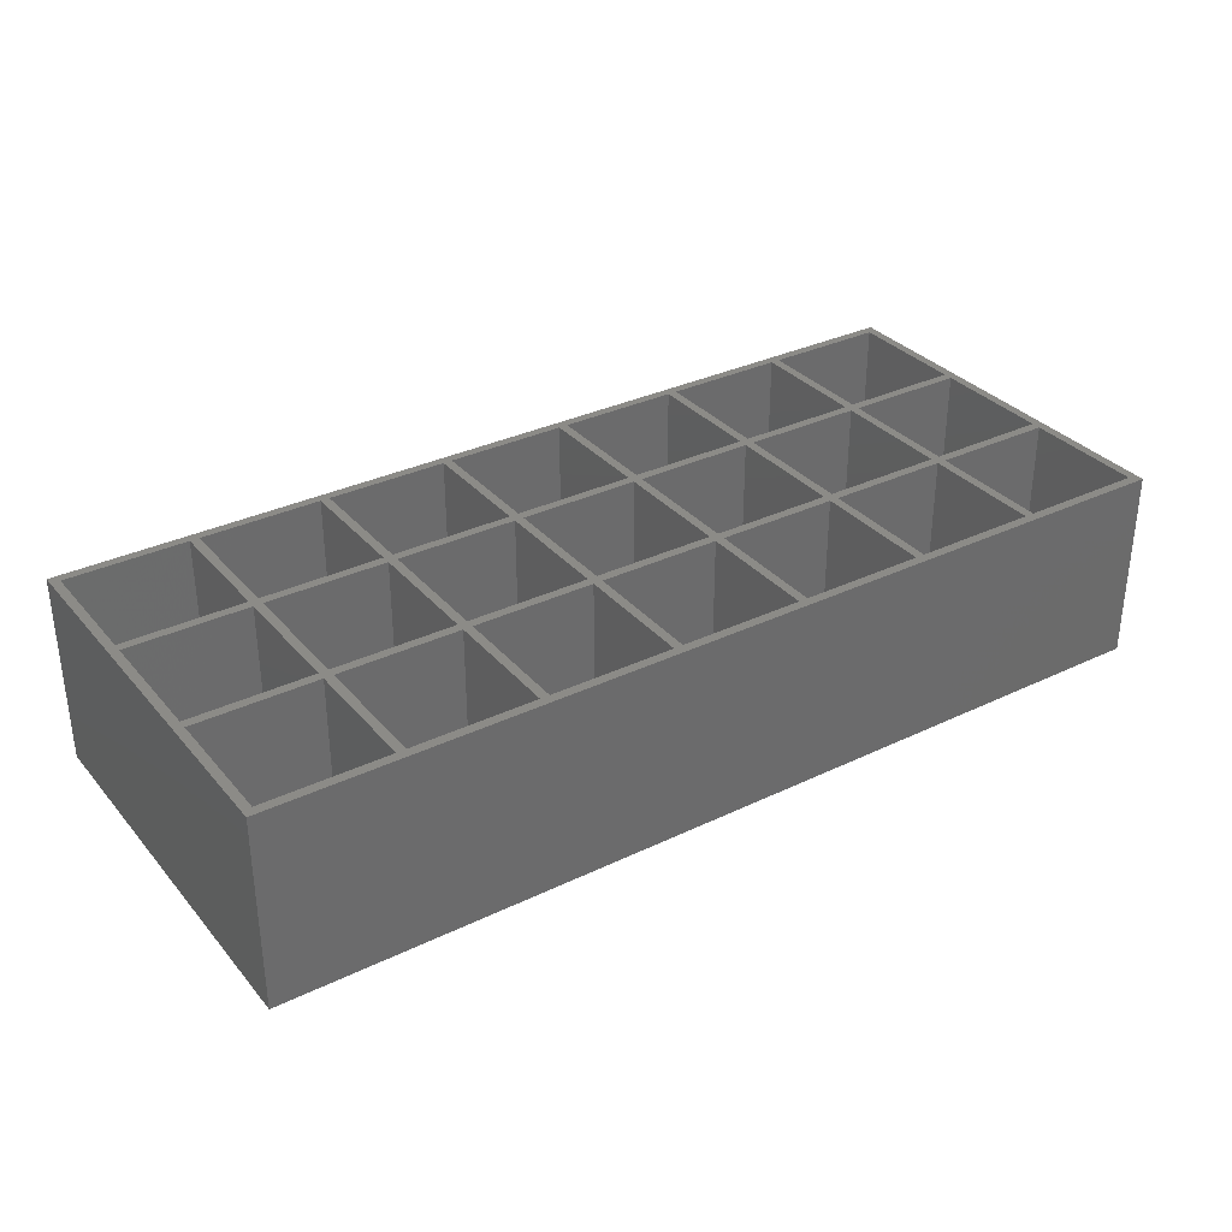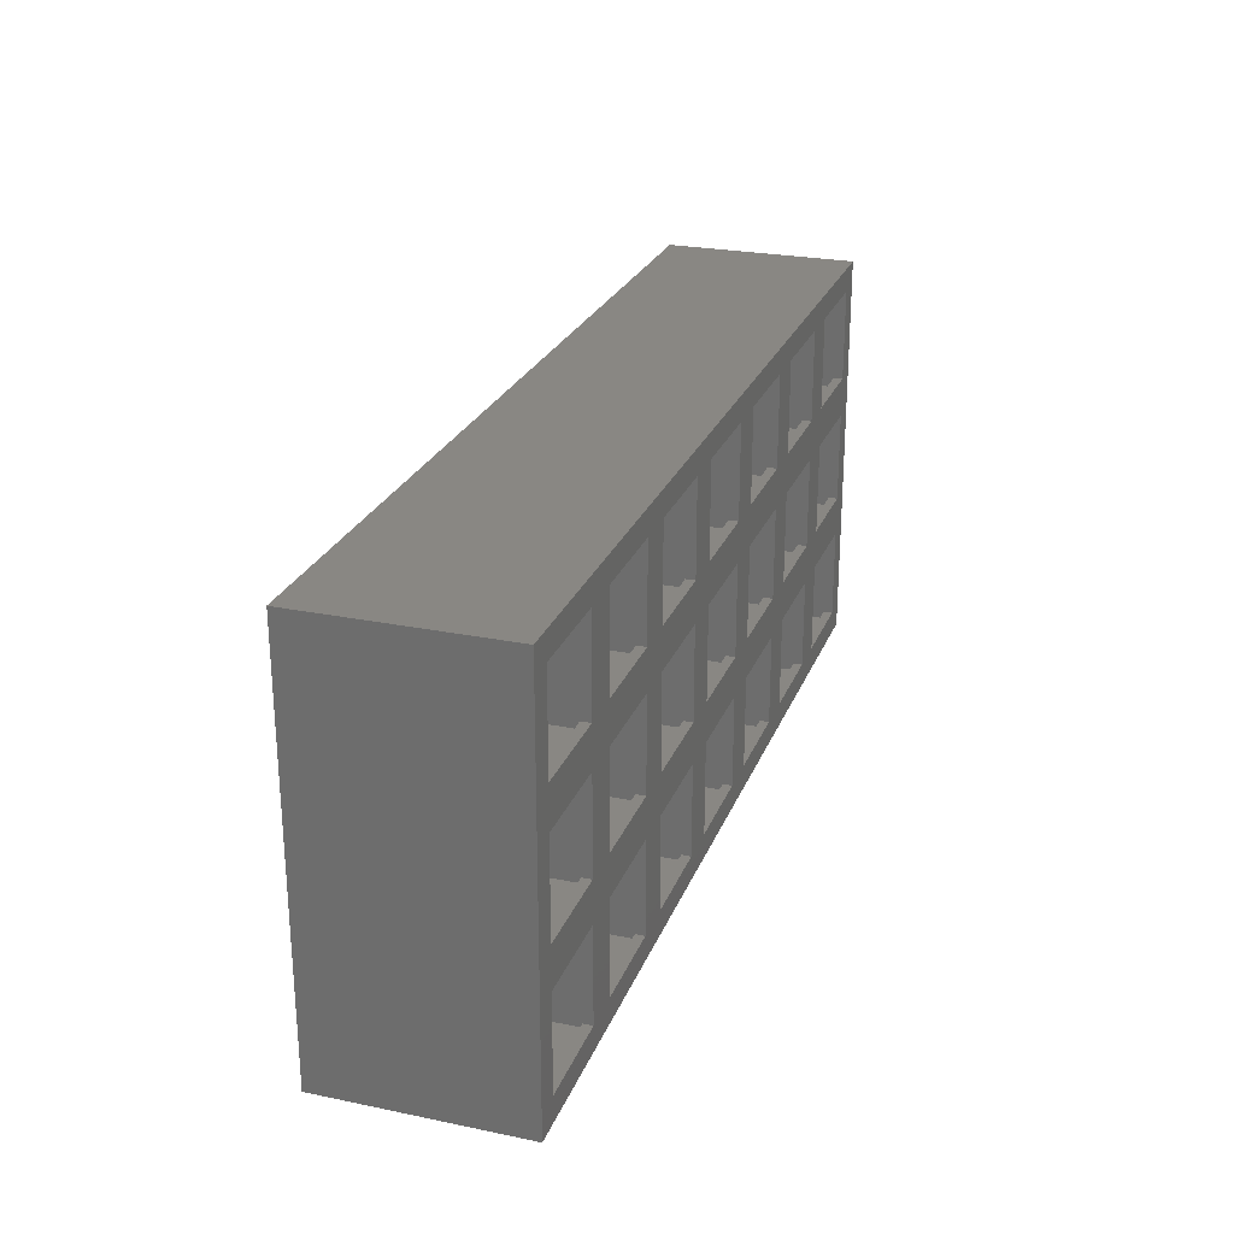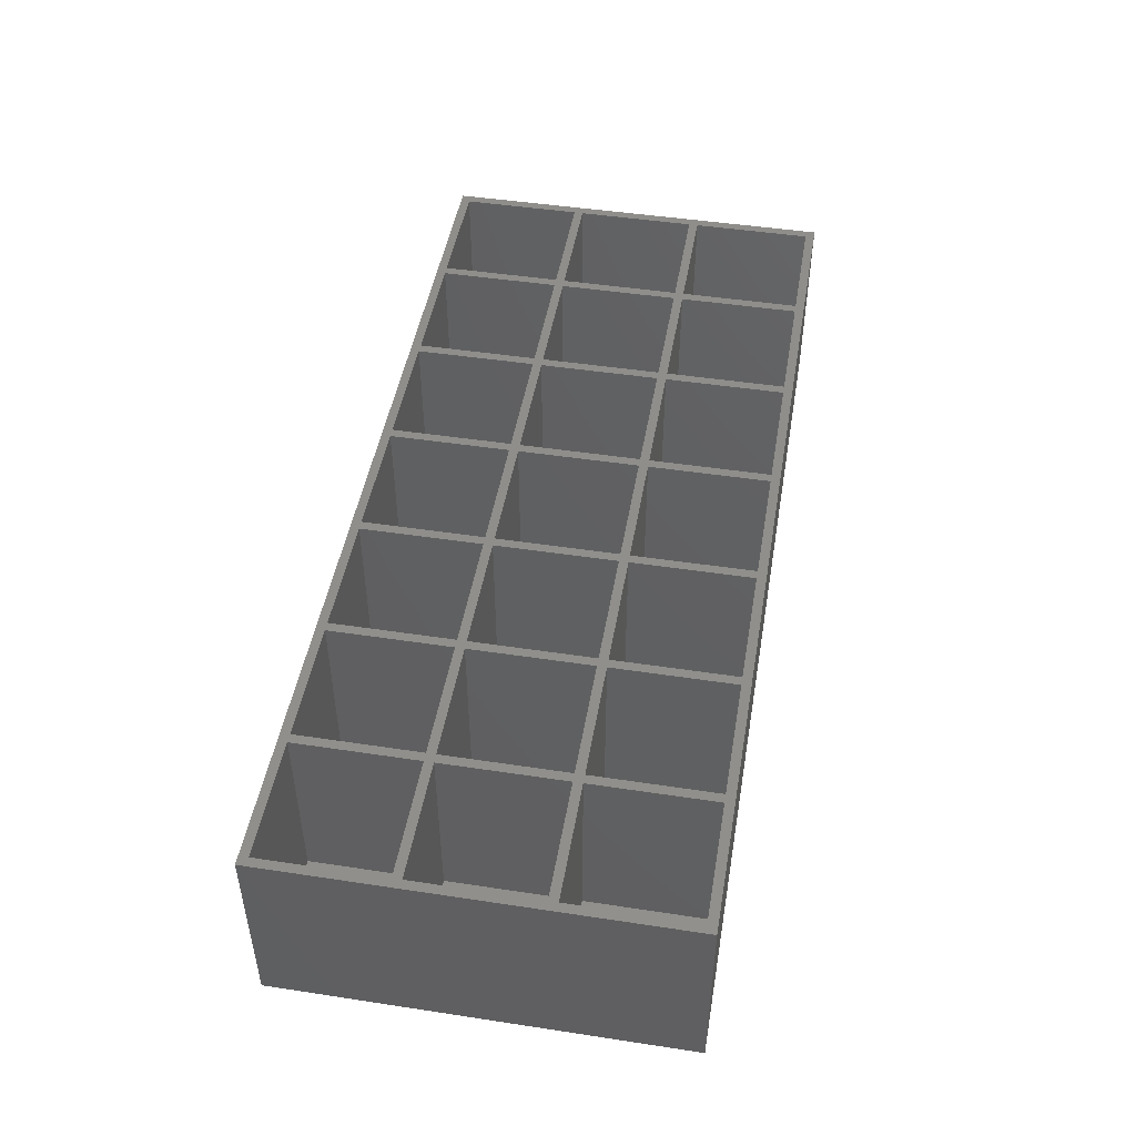
<metadata>
{"format":"stl","ext":"stl","renderer":"f3d","projection":"perspective","resolution":1024,"background":"white","views":[{"elev":32.8,"azim":-33.7,"up":"+Z"},{"elev":25.2,"azim":108.3,"up":"+Y"},{"elev":47.4,"azim":99.7,"up":"+Z"}]}
</metadata>
<code>
# stl→obj: 344 verts, 768 faces
v -76 -33 -15.75
v -76 -33 15.75
v -76 33 -15.75
v -76 33 15.75
v 76 -33 -15.75
v 76 -33 15.75
v -57 29 -15.75
v 76 33 -15.75
v -72 -14 -15.75
v -72 7.5 -15.75
v -72 14 -15.75
v -57 7.5 -15.75
v -72 -29 -15.75
v -57 -29 -15.75
v -57 14 -15.75
v 29 -14 -15.75
v 14 -7.5 -15.75
v 35.5 -14 -15.75
v -72 -7.5 -15.75
v -57 -14 -15.75
v -29 -29 -15.75
v -35.5 -14 -15.75
v -29 -14 -15.75
v -14 14 -15.75
v -7.5 7.5 -15.75
v -14 7.5 -15.75
v 7.5 -14 -15.75
v -7.5 -7.5 -15.75
v 14 -14 -15.75
v -57 -7.5 -15.75
v -14 -7.5 -15.75
v -50.5 -7.5 -15.75
v -50.5 7.5 -15.75
v -35.5 14 -15.75
v -35.5 7.5 -15.75
v -50.5 14 -15.75
v -50.5 29 -15.75
v -50.5 -14 -15.75
v -50.5 -29 -15.75
v -35.5 -29 -15.75
v -14 -14 -15.75
v -7.5 -29 -15.75
v -14 -29 -15.75
v 7.5 7.5 -15.75
v 7.5 -7.5 -15.75
v -7.5 -14 -15.75
v -35.5 29 -15.75
v -29 14 -15.75
v -72 29 -15.75
v -29 7.5 -15.75
v -29 29 -15.75
v -35.5 -7.5 -15.75
v 50.5 -7.5 -15.75
v 57 -14 -15.75
v 50.5 -14 -15.75
v 29 -7.5 -15.75
v -7.5 14 -15.75
v -29 -7.5 -15.75
v 14 14 -15.75
v 7.5 29 -15.75
v 14 29 -15.75
v -14 29 -15.75
v -7.5 29 -15.75
v 7.5 -29 -15.75
v 29 7.5 -15.75
v 35.5 -7.5 -15.75
v 7.5 14 -15.75
v 14 7.5 -15.75
v 35.5 7.5 -15.75
v 29 14 -15.75
v 50.5 7.5 -15.75
v 14 -29 -15.75
v 29 -29 -15.75
v 35.5 -29 -15.75
v 29 29 -15.75
v 57 14 -15.75
v 50.5 14 -15.75
v 35.5 29 -15.75
v 57 -29 -15.75
v 35.5 14 -15.75
v 72 29 -15.75
v 72 14 -15.75
v 57 7.5 -15.75
v 50.5 29 -15.75
v 57 29 -15.75
v 72 -14 -15.75
v 72 7.5 -15.75
v 72 -29 -15.75
v 57 -7.5 -15.75
v 72 -7.5 -15.75
v 50.5 -29 -15.75
v 76 33 15.75
v -74.5 -31.5 15.75
v -54.5 -31.5 15.75
v -74.5 -11.5 15.75
v -74.5 -10 15.75
v -54.5 -11.5 15.75
v -53 -31.5 15.75
v -74.5 10 15.75
v -54.5 10 15.75
v -74.5 11.5 15.75
v -74.5 31.5 15.75
v -54.5 31.5 15.75
v -33 31.5 15.75
v -33 11.5 15.75
v -31.5 11.5 15.75
v -54.5 11.5 15.75
v -10 -10 15.75
v -10 10 15.75
v -11.5 10 15.75
v 33 -11.5 15.75
v 53 -11.5 15.75
v 33 -10 15.75
v -31.5 -10 15.75
v -31.5 10 15.75
v -33 10 15.75
v -33 -31.5 15.75
v -31.5 -11.5 15.75
v -11.5 -11.5 15.75
v -33 -10 15.75
v -54.5 -10 15.75
v -53 -11.5 15.75
v 31.5 11.5 15.75
v 11.5 11.5 15.75
v 31.5 10 15.75
v -53 -10 15.75
v -33 -11.5 15.75
v -31.5 -31.5 15.75
v -11.5 31.5 15.75
v -11.5 11.5 15.75
v -10 11.5 15.75
v 53 10 15.75
v 53 -10 15.75
v 54.5 -10 15.75
v -53 10 15.75
v -53 11.5 15.75
v -53 31.5 15.75
v 11.5 -31.5 15.75
v 11.5 -11.5 15.75
v 10 -11.5 15.75
v -11.5 -31.5 15.75
v -10 -11.5 15.75
v -11.5 -10 15.75
v 33 10 15.75
v 33 11.5 15.75
v -10 -31.5 15.75
v -31.5 31.5 15.75
v 10 10 15.75
v 74.5 -10 15.75
v 74.5 -11.5 15.75
v 10 -10 15.75
v 10 -31.5 15.75
v 11.5 -10 15.75
v 10 11.5 15.75
v 31.5 -10 15.75
v 53 -31.5 15.75
v 54.5 -31.5 15.75
v 31.5 -11.5 15.75
v -10 31.5 15.75
v 10 31.5 15.75
v 74.5 -31.5 15.75
v 11.5 10 15.75
v 31.5 -31.5 15.75
v 33 -31.5 15.75
v 11.5 31.5 15.75
v 33 31.5 15.75
v 31.5 31.5 15.75
v 54.5 11.5 15.75
v 54.5 31.5 15.75
v 53 11.5 15.75
v 54.5 -11.5 15.75
v 53 31.5 15.75
v 74.5 11.5 15.75
v 54.5 10 15.75
v 74.5 10 15.75
v 74.5 31.5 15.75
v -72 -29 -14.25
v -72 -14 -14.25
v -57 -14 -14.25
v -57 -29 -14.25
v -72 -7.5 -14.25
v -72 7.5 -14.25
v -57 7.5 -14.25
v -57 -7.5 -14.25
v -72 14 -14.25
v -72 29 -14.25
v -57 29 -14.25
v -57 14 -14.25
v -50.5 -29 -14.25
v -50.5 -14 -14.25
v -35.5 -14 -14.25
v -35.5 -29 -14.25
v -50.5 -7.5 -14.25
v -50.5 7.5 -14.25
v -35.5 7.5 -14.25
v -35.5 -7.5 -14.25
v -50.5 14 -14.25
v -50.5 29 -14.25
v -35.5 29 -14.25
v -35.5 14 -14.25
v -29 -29 -14.25
v -29 -14 -14.25
v -14 -14 -14.25
v -14 -29 -14.25
v -29 -7.5 -14.25
v -29 7.5 -14.25
v -14 7.5 -14.25
v -14 -7.5 -14.25
v -29 14 -14.25
v -29 29 -14.25
v -14 29 -14.25
v -14 14 -14.25
v -7.5 -29 -14.25
v -7.5 -14 -14.25
v 7.5 -14 -14.25
v 7.5 -29 -14.25
v -7.5 -7.5 -14.25
v -7.5 7.5 -14.25
v 7.5 7.5 -14.25
v 7.5 -7.5 -14.25
v -7.5 14 -14.25
v -7.5 29 -14.25
v 7.5 29 -14.25
v 7.5 14 -14.25
v 14 -29 -14.25
v 14 -14 -14.25
v 29 -14 -14.25
v 29 -29 -14.25
v 14 -7.5 -14.25
v 14 7.5 -14.25
v 29 7.5 -14.25
v 29 -7.5 -14.25
v 14 14 -14.25
v 14 29 -14.25
v 29 29 -14.25
v 29 14 -14.25
v 35.5 -29 -14.25
v 35.5 -14 -14.25
v 50.5 -14 -14.25
v 50.5 -29 -14.25
v 35.5 -7.5 -14.25
v 35.5 7.5 -14.25
v 50.5 7.5 -14.25
v 50.5 -7.5 -14.25
v 35.5 14 -14.25
v 35.5 29 -14.25
v 50.5 29 -14.25
v 50.5 14 -14.25
v 57 -29 -14.25
v 57 -14 -14.25
v 72 -14 -14.25
v 72 -29 -14.25
v 57 -7.5 -14.25
v 57 7.5 -14.25
v 72 7.5 -14.25
v 72 -7.5 -14.25
v 57 14 -14.25
v 57 29 -14.25
v 72 29 -14.25
v 72 14 -14.25
v -74.5 -31.5 -14.25
v -74.5 -11.5 -14.25
v -54.5 -31.5 -14.25
v -54.5 -11.5 -14.25
v -74.5 -10 -14.25
v -74.5 10 -14.25
v -54.5 -10 -14.25
v -54.5 10 -14.25
v -74.5 11.5 -14.25
v -74.5 31.5 -14.25
v -54.5 11.5 -14.25
v -54.5 31.5 -14.25
v -53 -31.5 -14.25
v -53 -11.5 -14.25
v -33 -31.5 -14.25
v -33 -11.5 -14.25
v -53 -10 -14.25
v -53 10 -14.25
v -33 -10 -14.25
v -33 10 -14.25
v -53 11.5 -14.25
v -53 31.5 -14.25
v -33 11.5 -14.25
v -33 31.5 -14.25
v -31.5 -31.5 -14.25
v -31.5 -11.5 -14.25
v -11.5 -31.5 -14.25
v -11.5 -11.5 -14.25
v -31.5 -10 -14.25
v -31.5 10 -14.25
v -11.5 -10 -14.25
v -11.5 10 -14.25
v -31.5 11.5 -14.25
v -31.5 31.5 -14.25
v -11.5 11.5 -14.25
v -11.5 31.5 -14.25
v -10 -31.5 -14.25
v -10 -11.5 -14.25
v 10 -31.5 -14.25
v 10 -11.5 -14.25
v -10 -10 -14.25
v -10 10 -14.25
v 10 -10 -14.25
v 10 10 -14.25
v -10 11.5 -14.25
v -10 31.5 -14.25
v 10 11.5 -14.25
v 10 31.5 -14.25
v 11.5 -31.5 -14.25
v 11.5 -11.5 -14.25
v 31.5 -31.5 -14.25
v 31.5 -11.5 -14.25
v 11.5 -10 -14.25
v 11.5 10 -14.25
v 31.5 -10 -14.25
v 31.5 10 -14.25
v 11.5 11.5 -14.25
v 11.5 31.5 -14.25
v 31.5 11.5 -14.25
v 31.5 31.5 -14.25
v 33 -31.5 -14.25
v 33 -11.5 -14.25
v 53 -31.5 -14.25
v 53 -11.5 -14.25
v 33 -10 -14.25
v 33 10 -14.25
v 53 -10 -14.25
v 53 10 -14.25
v 33 11.5 -14.25
v 33 31.5 -14.25
v 53 11.5 -14.25
v 53 31.5 -14.25
v 54.5 -31.5 -14.25
v 54.5 -11.5 -14.25
v 74.5 -31.5 -14.25
v 74.5 -11.5 -14.25
v 54.5 -10 -14.25
v 54.5 10 -14.25
v 74.5 -10 -14.25
v 74.5 10 -14.25
v 54.5 11.5 -14.25
v 54.5 31.5 -14.25
v 74.5 11.5 -14.25
v 74.5 31.5 -14.25
f 1 2 3
f 3 2 4
f 2 1 5
f 6 2 5
f 7 3 8
f 1 3 9
f 10 11 12
f 1 9 13
f 1 13 5
f 13 14 5
f 15 12 11
f 9 3 10
f 16 17 18
f 9 10 19
f 9 19 20
f 21 22 23
f 24 25 26
f 27 28 29
f 10 3 11
f 30 20 19
f 27 31 28
f 32 12 33
f 34 35 36
f 37 7 8
f 20 30 38
f 14 39 5
f 39 40 5
f 38 30 22
f 41 42 43
f 12 15 33
f 30 12 32
f 44 17 45
f 42 41 46
f 47 37 8
f 24 26 48
f 15 36 35
f 11 3 49
f 50 34 48
f 23 30 32
f 51 47 8
f 22 30 23
f 40 21 5
f 21 43 5
f 32 52 41
f 28 26 25
f 53 54 55
f 56 18 17
f 25 57 44
f 17 16 45
f 58 35 50
f 59 60 61
f 62 51 8
f 47 48 34
f 23 32 41
f 46 52 58
f 63 62 8
f 41 52 46
f 7 36 15
f 43 42 5
f 34 50 35
f 42 64 5
f 58 31 27
f 65 66 56
f 50 48 26
f 35 58 52
f 26 28 31
f 45 29 28
f 46 58 27
f 60 59 67
f 60 63 8
f 25 24 57
f 68 44 67
f 29 45 16
f 61 60 8
f 69 70 71
f 39 20 38
f 64 72 5
f 67 44 57
f 72 73 5
f 74 16 18
f 17 44 68
f 57 62 63
f 68 67 59
f 70 69 65
f 70 65 59
f 75 61 8
f 72 27 29
f 18 56 66
f 76 71 77
f 78 75 8
f 53 55 66
f 49 3 7
f 73 74 5
f 33 15 35
f 36 7 37
f 68 59 65
f 79 55 54
f 18 66 55
f 66 65 69
f 80 70 78
f 81 8 82
f 82 83 76
f 70 75 78
f 84 78 8
f 71 70 80
f 71 80 77
f 76 77 85
f 85 84 8
f 54 53 86
f 62 57 24
f 48 47 51
f 83 82 87
f 5 88 8
f 85 8 81
f 88 86 8
f 53 71 83
f 89 53 83
f 86 53 89
f 86 89 90
f 86 90 8
f 90 87 8
f 84 85 77
f 83 71 76
f 87 82 8
f 22 21 40
f 79 5 91
f 27 72 64
f 55 79 91
f 88 5 79
f 16 74 73
f 91 5 74
f 20 39 14
f 3 4 8
f 8 4 92
f 93 2 6
f 94 93 6
f 4 2 93
f 4 93 95
f 96 95 97
f 98 94 6
f 4 95 96
f 99 100 101
f 4 96 99
f 102 103 4
f 104 105 106
f 107 101 100
f 4 99 101
f 108 109 110
f 92 4 103
f 111 112 113
f 114 115 116
f 117 98 6
f 118 119 120
f 121 97 122
f 123 124 125
f 126 121 127
f 128 117 6
f 129 130 131
f 132 133 134
f 100 121 126
f 115 110 106
f 107 100 135
f 136 107 116
f 126 135 100
f 128 118 127
f 130 106 110
f 92 103 137
f 92 137 104
f 138 139 140
f 141 128 6
f 101 102 4
f 142 140 143
f 120 127 118
f 144 145 123
f 114 120 119
f 146 141 6
f 106 147 104
f 109 148 131
f 109 131 130
f 105 116 115
f 149 134 150
f 105 136 116
f 143 114 119
f 151 108 140
f 92 104 147
f 92 147 129
f 152 146 6
f 121 96 97
f 139 153 151
f 143 119 142
f 135 116 107
f 108 143 140
f 138 152 6
f 154 131 148
f 130 110 109
f 144 132 145
f 151 140 139
f 111 113 155
f 112 156 157
f 155 153 158
f 155 158 111
f 92 129 159
f 92 159 160
f 150 161 6
f 153 162 148
f 163 138 6
f 162 124 154
f 136 137 103
f 110 143 108
f 160 154 124
f 164 163 6
f 103 107 136
f 146 142 119
f 115 106 105
f 125 155 113
f 154 148 162
f 113 144 125
f 124 165 160
f 92 160 165
f 145 166 167
f 92 165 167
f 168 169 170
f 156 164 6
f 120 126 127
f 131 159 129
f 148 151 153
f 162 125 124
f 157 156 6
f 116 120 114
f 133 113 112
f 133 112 171
f 161 157 6
f 170 145 132
f 167 123 145
f 92 167 166
f 171 150 134
f 92 166 172
f 169 172 170
f 98 122 97
f 171 134 133
f 92 150 6
f 173 168 174
f 134 174 132
f 164 111 158
f 168 132 174
f 168 170 132
f 173 174 175
f 92 149 150
f 92 175 149
f 169 176 92
f 92 172 169
f 176 173 92
f 92 173 175
f 122 127 121
f 139 158 153
f 157 171 112
f 158 163 164
f 140 152 138
f 123 125 144
f 119 141 146
f 127 117 128
f 97 94 98
f 6 5 8
f 92 6 8
f 177 13 9
f 178 177 9
f 9 20 179
f 178 9 179
f 14 180 20
f 20 180 179
f 14 13 180
f 180 13 177
f 181 19 10
f 182 181 10
f 10 12 183
f 182 10 183
f 30 184 12
f 12 184 183
f 30 19 184
f 184 19 181
f 185 11 49
f 186 185 49
f 49 7 187
f 186 49 187
f 15 188 7
f 7 188 187
f 15 11 188
f 188 11 185
f 189 39 38
f 190 189 38
f 38 22 191
f 190 38 191
f 40 192 22
f 22 192 191
f 40 39 192
f 192 39 189
f 193 32 33
f 194 193 33
f 33 35 195
f 194 33 195
f 52 196 35
f 35 196 195
f 52 32 196
f 196 32 193
f 197 36 37
f 198 197 37
f 37 47 199
f 198 37 199
f 34 200 47
f 47 200 199
f 34 36 200
f 200 36 197
f 201 21 23
f 202 201 23
f 23 41 203
f 202 23 203
f 43 204 41
f 41 204 203
f 43 21 204
f 204 21 201
f 205 58 50
f 206 205 50
f 50 26 207
f 206 50 207
f 31 208 26
f 26 208 207
f 31 58 208
f 208 58 205
f 209 48 51
f 210 209 51
f 51 62 211
f 210 51 211
f 24 212 62
f 62 212 211
f 24 48 212
f 212 48 209
f 213 42 46
f 214 213 46
f 46 27 215
f 214 46 215
f 64 216 27
f 27 216 215
f 64 42 216
f 216 42 213
f 217 28 25
f 218 217 25
f 25 44 219
f 218 25 219
f 45 220 44
f 44 220 219
f 45 28 220
f 220 28 217
f 221 57 63
f 222 221 63
f 63 60 223
f 222 63 223
f 67 224 60
f 60 224 223
f 67 57 224
f 224 57 221
f 225 72 29
f 226 225 29
f 29 16 227
f 226 29 227
f 73 228 16
f 16 228 227
f 73 72 228
f 228 72 225
f 229 17 68
f 230 229 68
f 68 65 231
f 230 68 231
f 56 232 65
f 65 232 231
f 56 17 232
f 232 17 229
f 233 59 61
f 234 233 61
f 61 75 235
f 234 61 235
f 70 236 75
f 75 236 235
f 70 59 236
f 236 59 233
f 237 74 18
f 238 237 18
f 18 55 239
f 238 18 239
f 91 240 55
f 55 240 239
f 91 74 240
f 240 74 237
f 241 66 69
f 242 241 69
f 69 71 243
f 242 69 243
f 53 244 71
f 71 244 243
f 53 66 244
f 244 66 241
f 245 80 78
f 246 245 78
f 78 84 247
f 246 78 247
f 77 248 84
f 84 248 247
f 77 80 248
f 248 80 245
f 249 79 54
f 250 249 54
f 54 86 251
f 250 54 251
f 88 252 86
f 86 252 251
f 88 79 252
f 252 79 249
f 253 89 83
f 254 253 83
f 83 87 255
f 254 83 255
f 90 256 87
f 87 256 255
f 90 89 256
f 256 89 253
f 257 76 85
f 258 257 85
f 85 81 259
f 258 85 259
f 82 260 81
f 81 260 259
f 82 76 260
f 260 76 257
f 93 261 262
f 95 93 262
f 263 261 94
f 94 261 93
f 263 94 264
f 264 94 97
f 262 264 97
f 95 262 97
f 96 265 266
f 99 96 266
f 267 265 121
f 121 265 96
f 267 121 268
f 268 121 100
f 266 268 100
f 99 266 100
f 101 269 270
f 102 101 270
f 271 269 107
f 107 269 101
f 271 107 272
f 272 107 103
f 270 272 103
f 102 270 103
f 98 273 274
f 122 98 274
f 275 273 117
f 117 273 98
f 275 117 276
f 276 117 127
f 274 276 127
f 122 274 127
f 126 277 278
f 135 126 278
f 279 277 120
f 120 277 126
f 279 120 280
f 280 120 116
f 278 280 116
f 135 278 116
f 136 281 282
f 137 136 282
f 283 281 105
f 105 281 136
f 283 105 284
f 284 105 104
f 282 284 104
f 137 282 104
f 128 285 286
f 118 128 286
f 287 285 141
f 141 285 128
f 287 141 288
f 288 141 119
f 286 288 119
f 118 286 119
f 114 289 290
f 115 114 290
f 291 289 143
f 143 289 114
f 291 143 292
f 292 143 110
f 290 292 110
f 115 290 110
f 106 293 294
f 147 106 294
f 295 293 130
f 130 293 106
f 295 130 296
f 296 130 129
f 294 296 129
f 147 294 129
f 146 297 298
f 142 146 298
f 299 297 152
f 152 297 146
f 299 152 300
f 300 152 140
f 298 300 140
f 142 298 140
f 108 301 302
f 109 108 302
f 303 301 151
f 151 301 108
f 303 151 304
f 304 151 148
f 302 304 148
f 109 302 148
f 131 305 306
f 159 131 306
f 307 305 154
f 154 305 131
f 307 154 308
f 308 154 160
f 306 308 160
f 159 306 160
f 138 309 310
f 139 138 310
f 311 309 163
f 163 309 138
f 311 163 312
f 312 163 158
f 310 312 158
f 139 310 158
f 153 313 314
f 162 153 314
f 315 313 155
f 155 313 153
f 315 155 316
f 316 155 125
f 314 316 125
f 162 314 125
f 124 317 318
f 165 124 318
f 319 317 123
f 123 317 124
f 319 123 320
f 320 123 167
f 318 320 167
f 165 318 167
f 164 321 322
f 111 164 322
f 323 321 156
f 156 321 164
f 323 156 324
f 324 156 112
f 322 324 112
f 111 322 112
f 113 325 326
f 144 113 326
f 327 325 133
f 133 325 113
f 327 133 328
f 328 133 132
f 326 328 132
f 144 326 132
f 145 329 330
f 166 145 330
f 331 329 170
f 170 329 145
f 331 170 332
f 332 170 172
f 330 332 172
f 166 330 172
f 157 333 334
f 171 157 334
f 335 333 161
f 161 333 157
f 335 161 336
f 336 161 150
f 334 336 150
f 171 334 150
f 134 337 338
f 174 134 338
f 339 337 149
f 149 337 134
f 339 149 340
f 340 149 175
f 338 340 175
f 174 338 175
f 168 341 342
f 169 168 342
f 343 341 173
f 173 341 168
f 343 173 344
f 344 173 176
f 342 344 176
f 169 342 176
f 180 263 264
f 180 177 261
f 262 178 264
f 262 261 178
f 178 179 264
f 261 263 180
f 178 261 177
f 179 180 264
f 184 267 268
f 184 181 265
f 266 182 268
f 266 265 182
f 182 183 268
f 265 267 184
f 182 265 181
f 183 184 268
f 188 271 272
f 188 185 269
f 270 186 272
f 270 269 186
f 186 187 272
f 269 271 188
f 186 269 185
f 187 188 272
f 192 275 276
f 192 189 273
f 274 190 276
f 274 273 190
f 190 191 276
f 273 275 192
f 190 273 189
f 191 192 276
f 196 279 280
f 196 193 277
f 278 194 280
f 278 277 194
f 194 195 280
f 277 279 196
f 194 277 193
f 195 196 280
f 200 283 284
f 200 197 281
f 282 198 284
f 282 281 198
f 198 199 284
f 281 283 200
f 198 281 197
f 199 200 284
f 204 287 288
f 204 201 285
f 286 202 288
f 286 285 202
f 202 203 288
f 285 287 204
f 202 285 201
f 203 204 288
f 208 291 292
f 208 205 289
f 290 206 292
f 290 289 206
f 206 207 292
f 289 291 208
f 206 289 205
f 207 208 292
f 212 295 296
f 212 209 293
f 294 210 296
f 294 293 210
f 210 211 296
f 293 295 212
f 210 293 209
f 211 212 296
f 216 299 300
f 216 213 297
f 298 214 300
f 298 297 214
f 214 215 300
f 297 299 216
f 214 297 213
f 215 216 300
f 220 303 304
f 220 217 301
f 302 218 304
f 302 301 218
f 218 219 304
f 301 303 220
f 218 301 217
f 219 220 304
f 224 307 308
f 224 221 305
f 306 222 308
f 306 305 222
f 222 223 308
f 305 307 224
f 222 305 221
f 223 224 308
f 228 311 312
f 228 225 309
f 310 226 312
f 310 309 226
f 226 227 312
f 309 311 228
f 226 309 225
f 227 228 312
f 232 315 316
f 232 229 313
f 314 230 316
f 314 313 230
f 230 231 316
f 313 315 232
f 230 313 229
f 231 232 316
f 236 319 320
f 236 233 317
f 318 234 320
f 318 317 234
f 234 235 320
f 317 319 236
f 234 317 233
f 235 236 320
f 240 323 324
f 240 237 321
f 322 238 324
f 322 321 238
f 238 239 324
f 321 323 240
f 238 321 237
f 239 240 324
f 244 327 328
f 244 241 325
f 326 242 328
f 326 325 242
f 242 243 328
f 325 327 244
f 242 325 241
f 243 244 328
f 248 331 332
f 248 245 329
f 330 246 332
f 330 329 246
f 246 247 332
f 329 331 248
f 246 329 245
f 247 248 332
f 252 335 336
f 252 249 333
f 334 250 336
f 334 333 250
f 250 251 336
f 333 335 252
f 250 333 249
f 251 252 336
f 256 339 340
f 256 253 337
f 338 254 340
f 338 337 254
f 254 255 340
f 337 339 256
f 254 337 253
f 255 256 340
f 260 343 344
f 260 257 341
f 342 258 344
f 342 341 258
f 258 259 344
f 341 343 260
f 258 341 257
f 259 260 344

</code>
